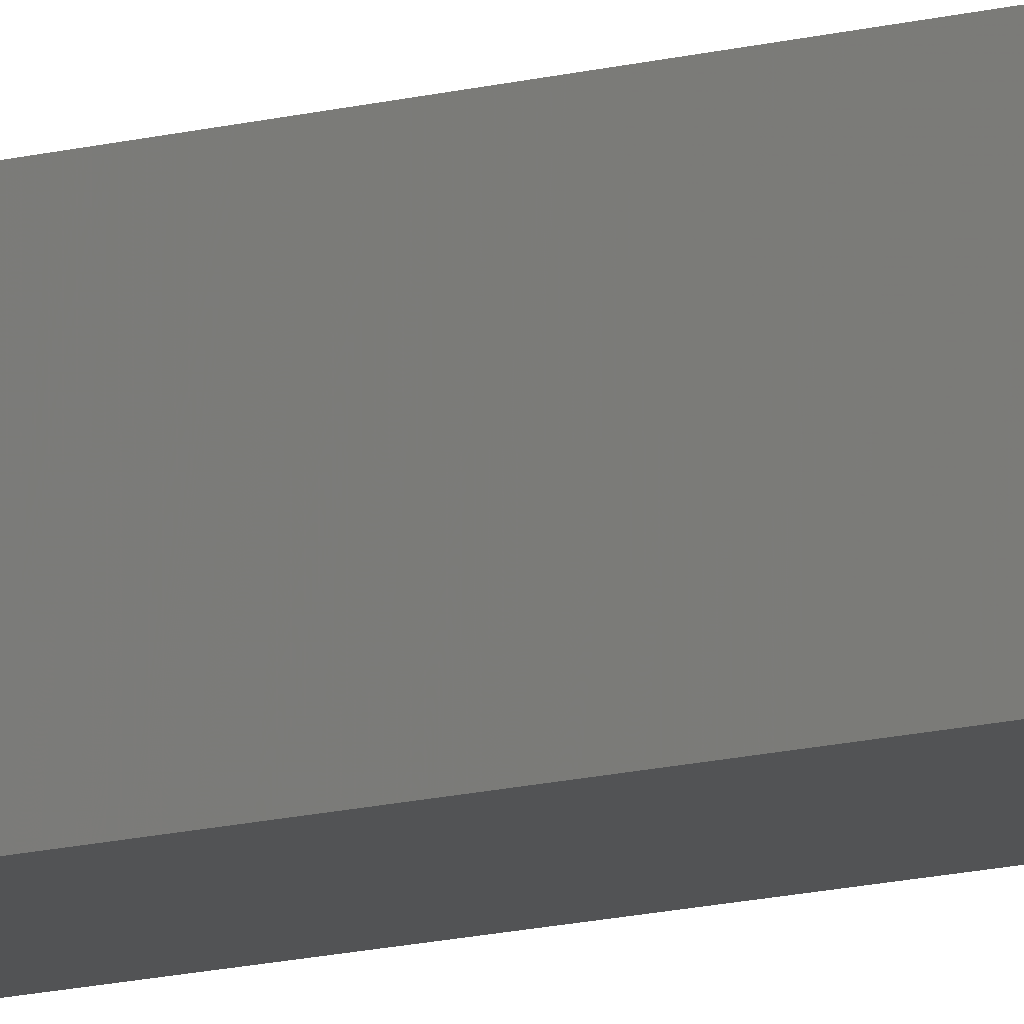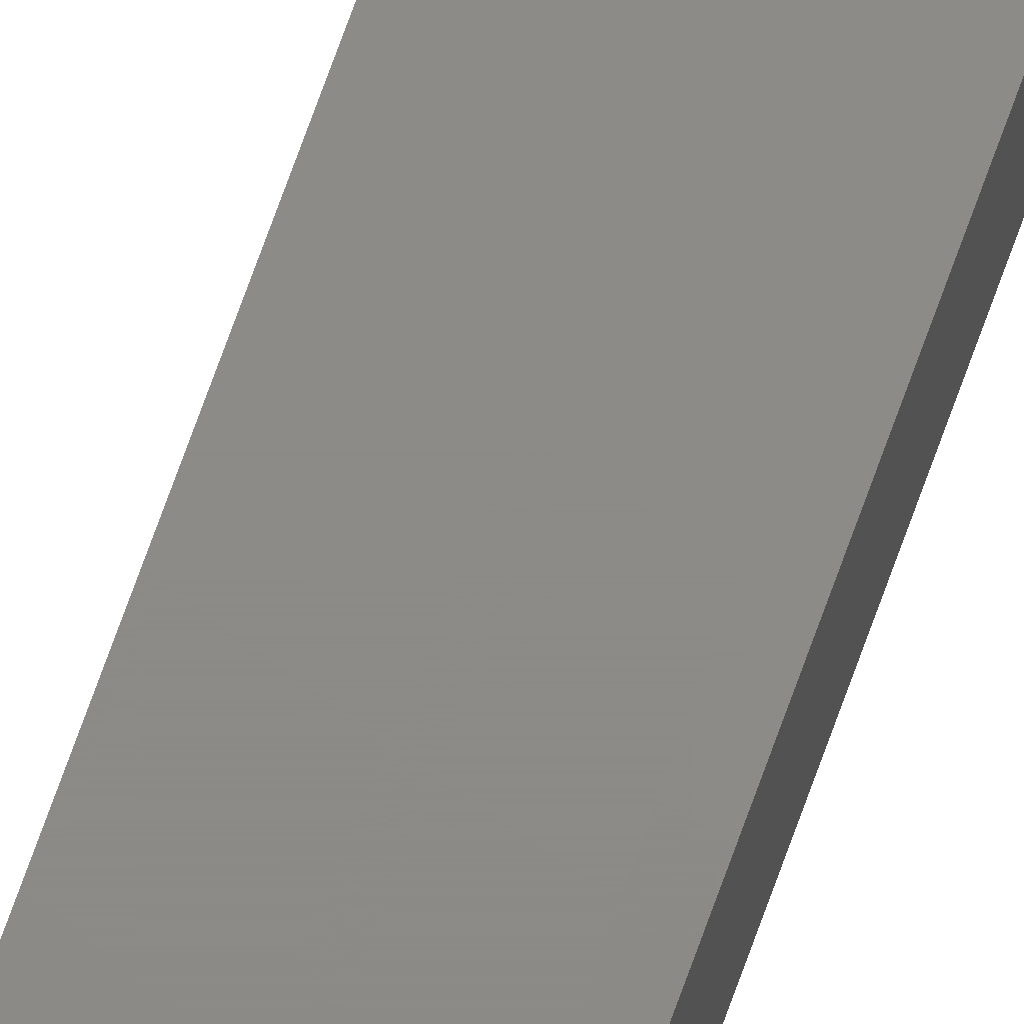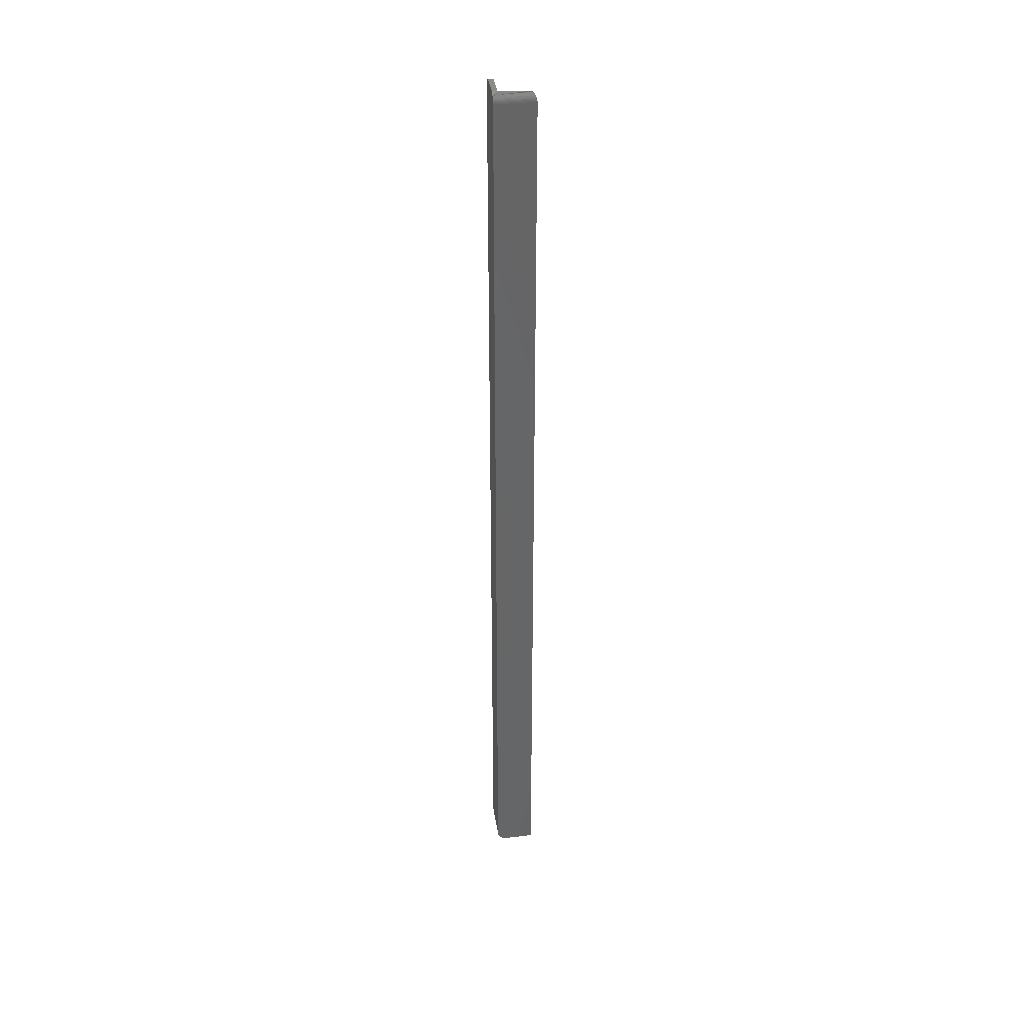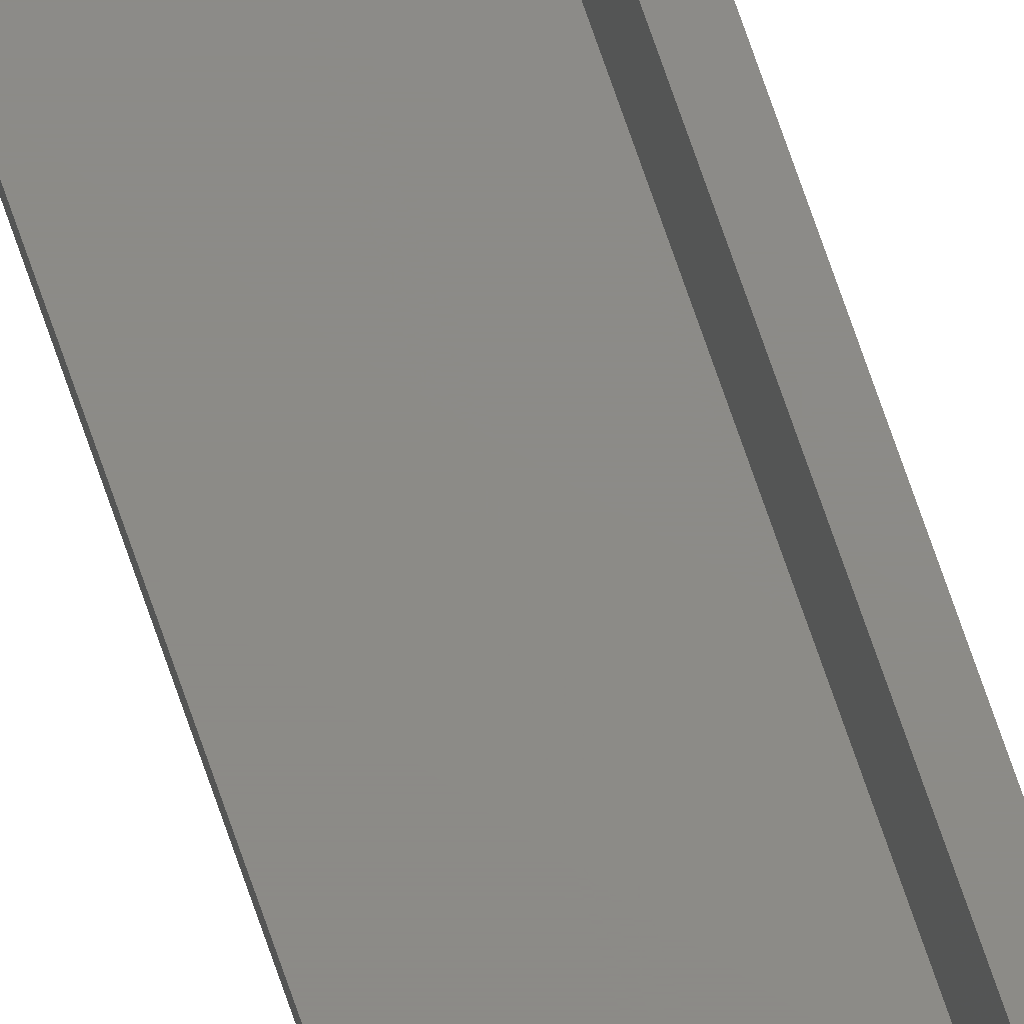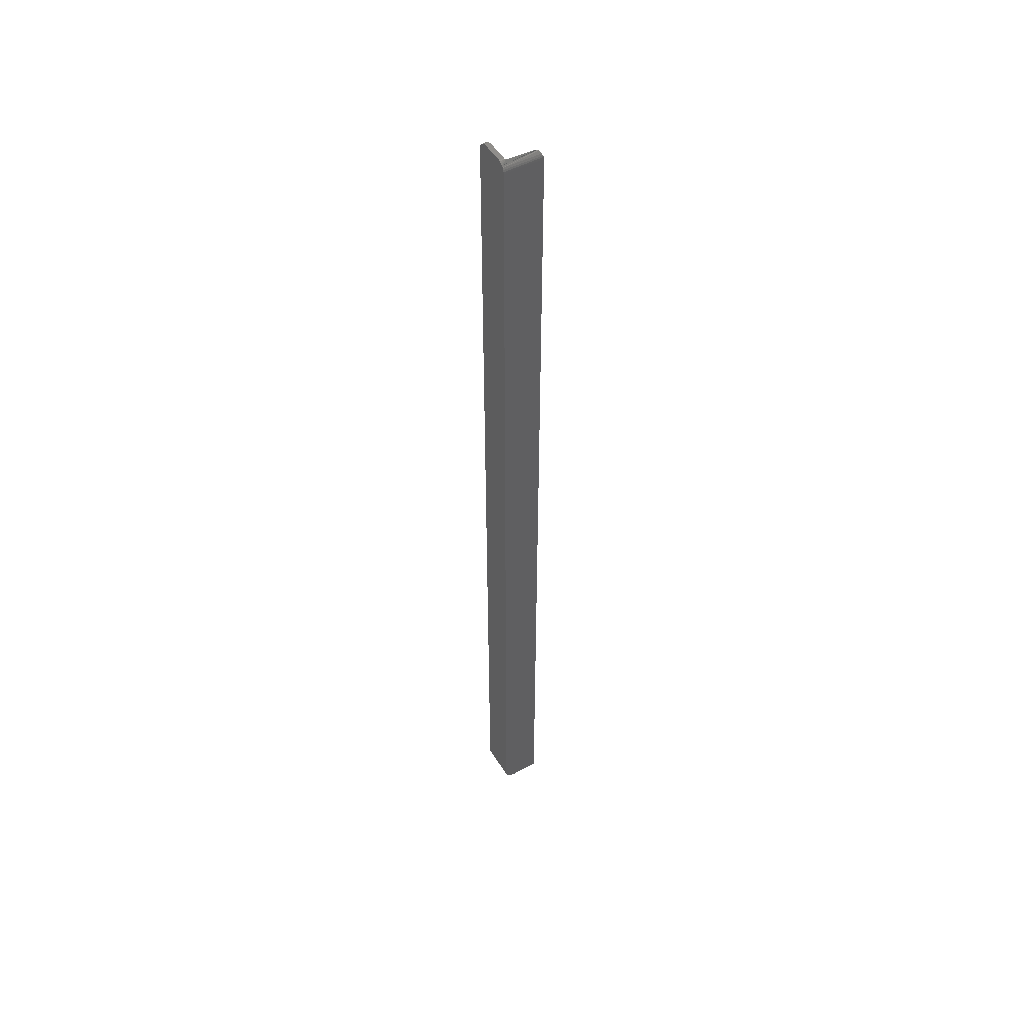
<metadata>
{"format":"stl","ext":"stl","renderer":"f3d","projection":"perspective","resolution":1024,"background":"white","views":[{"elev":-9.5,"azim":-49.5,"up":"+Z"},{"elev":76.6,"azim":-159.9,"up":"+Z"},{"elev":37.2,"azim":-98.6,"up":"+Y"},{"elev":76.4,"azim":160.7,"up":"+Z"},{"elev":49.4,"azim":-120.7,"up":"+Y"}]}
</metadata>
<code>
# stl→obj: 65 verts, 126 faces
v 4.784e-19 -0.75 0.007812
v 0.003947 -0.75 0.007812
v 1.914e-18 -0.75 0.03125
v 0.003947 -0.75 0.03125
v 0 -0.7422 0
v 1.735e-18 -0.007812 0.03125
v 0 -0.007812 0
v 9.192e-21 -0.7437 0.0001501
v 3.641e-20 -0.7452 0.0005947
v 8.062e-20 -0.7465 0.001317
v 1.401e-19 -0.7477 0.002288
v 2.126e-19 -0.7487 0.003472
v 2.953e-19 -0.7494 0.004823
v 3.851e-19 -0.7498 0.006288
v 0.003947 -0.007812 0.03125
v 0.003947 -0.003886 0.03019
v 0.003947 -0.006448 0.03113
v 0.003947 -0.005126 0.03077
v 0.003947 -0.75 0.003947
v 0.003947 0 0.003947
v 0.003947 -0.001023 0.0273
v 0.003947 -0.001802 0.02843
v 0.003947 -0.002767 0.0294
v 0.003947 -0.7496 0.005457
v 0.003947 -0.7499 0.006621
v 0.03125 -0.007812 0.003947
v 0.0311 -0.006288 0.003947
v 0.02993 -0.003472 0.003947
v 0.03066 -0.004823 0.003947
v 0.03125 -0.749 0.003947
v 0.02896 -0.002288 0.003947
v 0.02778 -0.001317 0.003947
v 0.02643 -0.0005947 0.003947
v 0.02496 -0.0001501 0.003947
v 0.02344 0 0.003947
v 0.007812 0 0.003947
v 0.006555 -0.0001019 0.003947
v 0.00533 -0.0004048 0.003947
v 0.007812 0 -4.784e-19
v 0.02896 -0.002288 -1.773e-18
v 0.006288 -0.0001501 -3.851e-19
v 0.0001501 -0.006288 -9.192e-21
v 0.0005947 -0.004823 -3.641e-20
v 0.0311 -0.006288 -1.904e-18
v 0.03066 -0.004823 -1.877e-18
v 0.001317 -0.003472 -8.062e-20
v 0.02993 -0.003472 -1.833e-18
v 0.002288 -0.002288 -1.401e-19
v 0.003472 -0.001317 -2.126e-19
v 0.004823 -0.0005947 -2.953e-19
v 0.03125 -0.007812 -1.914e-18
v 0.03125 -0.7422 -1.914e-18
v 0.02778 -0.001317 -1.701e-18
v 0.02344 0 -1.435e-18
v 0.02496 -0.0001501 -1.528e-18
v 0.02643 -0.0005947 -1.618e-18
v 0.03125 -0.7461 0.001059
v 0.03125 -0.7436 0.0001201
v 0.03125 -0.7449 0.0004766
v 0.03125 -0.7482 0.002821
v 0.03125 -0.7472 0.001848
v 0.000187 -0.006114 0.03106
v 0.002777 -0.001839 0.02847
v 0.001243 -0.003584 0.03001
v 0.0005131 -0.005028 0.03074
f 1 2 3
f 3 2 4
f 5 6 7
f 8 9 10
f 8 10 11
f 8 11 12
f 8 12 13
f 8 13 14
f 8 14 1
f 3 6 5
f 3 5 8
f 3 8 1
f 15 16 17
f 16 18 17
f 19 20 21
f 19 21 22
f 19 22 23
f 19 23 16
f 19 16 15
f 19 15 24
f 15 4 2
f 15 2 25
f 15 25 24
f 26 27 28
f 28 27 29
f 19 30 26
f 19 26 28
f 19 28 31
f 19 31 32
f 19 32 33
f 19 33 34
f 19 34 35
f 19 35 36
f 19 36 37
f 19 37 38
f 19 38 20
f 39 40 41
f 42 43 44
f 44 43 45
f 43 46 45
f 45 46 47
f 46 48 47
f 47 48 49
f 47 49 40
f 40 49 50
f 40 50 41
f 51 52 5
f 51 5 7
f 51 7 42
f 51 42 44
f 53 40 39
f 53 39 54
f 53 54 55
f 53 55 56
f 52 57 58
f 52 51 57
f 58 57 59
f 26 30 60
f 26 60 61
f 26 61 57
f 26 57 51
f 30 19 13
f 30 13 12
f 30 12 11
f 30 11 61
f 30 61 60
f 5 52 8
f 8 52 58
f 8 58 9
f 9 58 59
f 9 59 10
f 10 59 57
f 10 57 11
f 11 57 61
f 2 1 25
f 25 1 14
f 25 14 24
f 24 14 13
f 24 13 19
f 39 36 54
f 54 36 35
f 6 17 62
f 6 15 17
f 23 22 63
f 63 64 23
f 23 64 16
f 64 65 16
f 16 65 18
f 65 62 18
f 18 62 17
f 15 6 4
f 4 6 3
f 21 48 22
f 21 20 48
f 20 49 48
f 20 38 49
f 48 46 22
f 63 22 46
f 36 39 37
f 37 39 41
f 37 41 38
f 38 41 50
f 38 50 49
f 7 6 42
f 42 6 62
f 42 62 43
f 43 62 65
f 43 65 46
f 46 65 64
f 46 64 63
f 54 35 55
f 55 35 34
f 55 34 56
f 56 34 33
f 56 33 53
f 53 33 32
f 53 32 40
f 40 32 31
f 40 31 47
f 47 31 28
f 47 28 45
f 45 28 29
f 45 29 44
f 44 29 27
f 44 27 51
f 51 27 26

</code>
